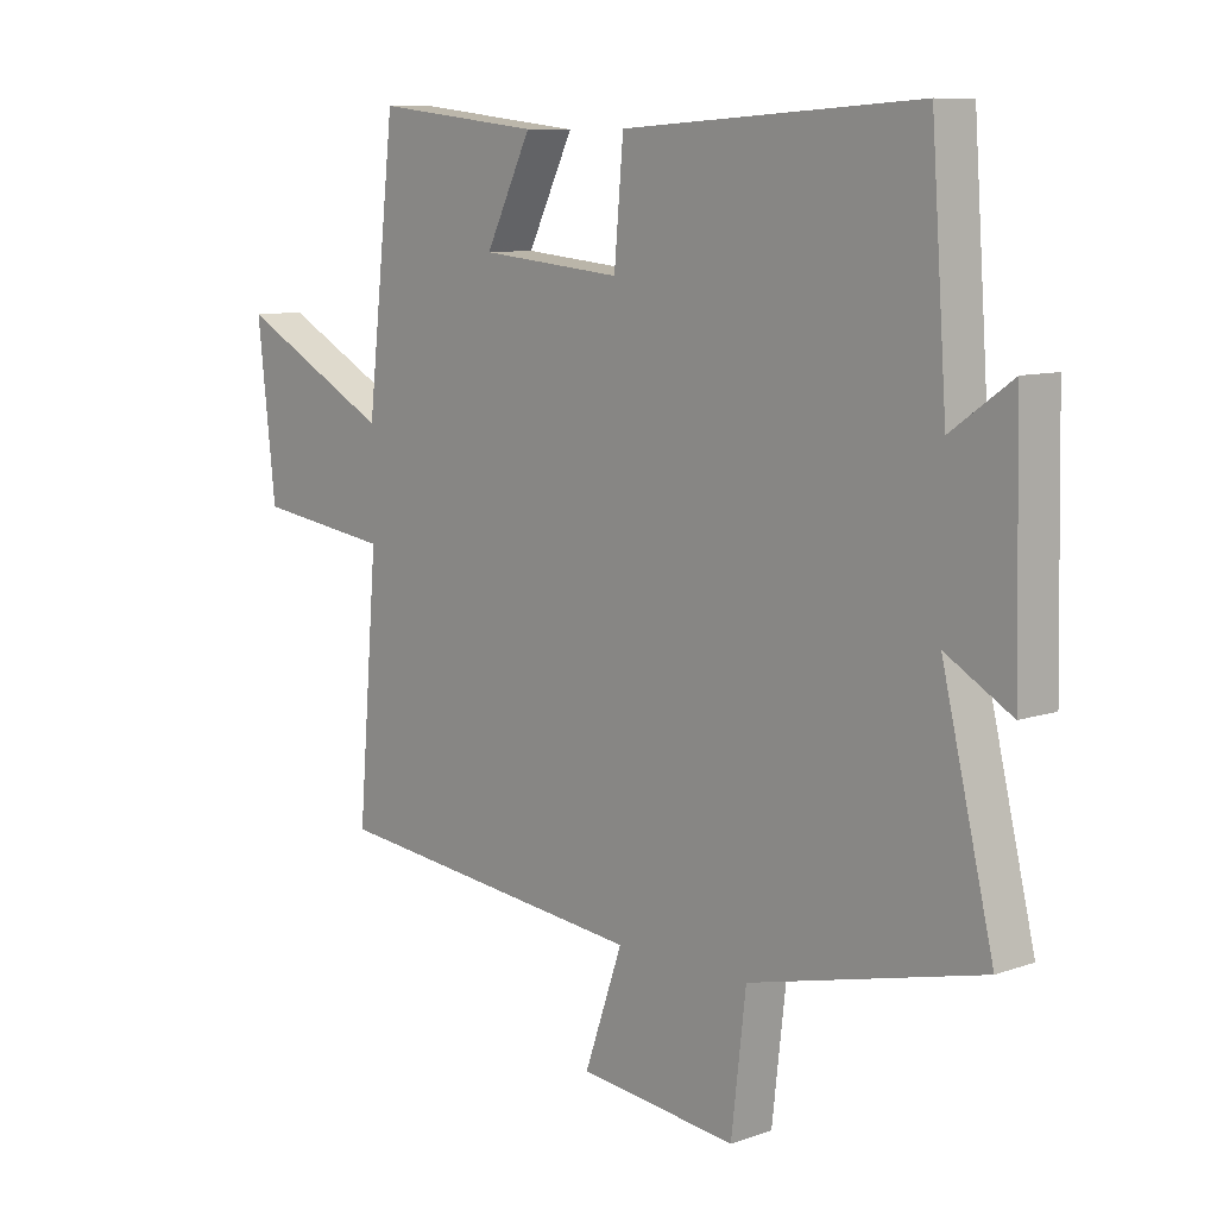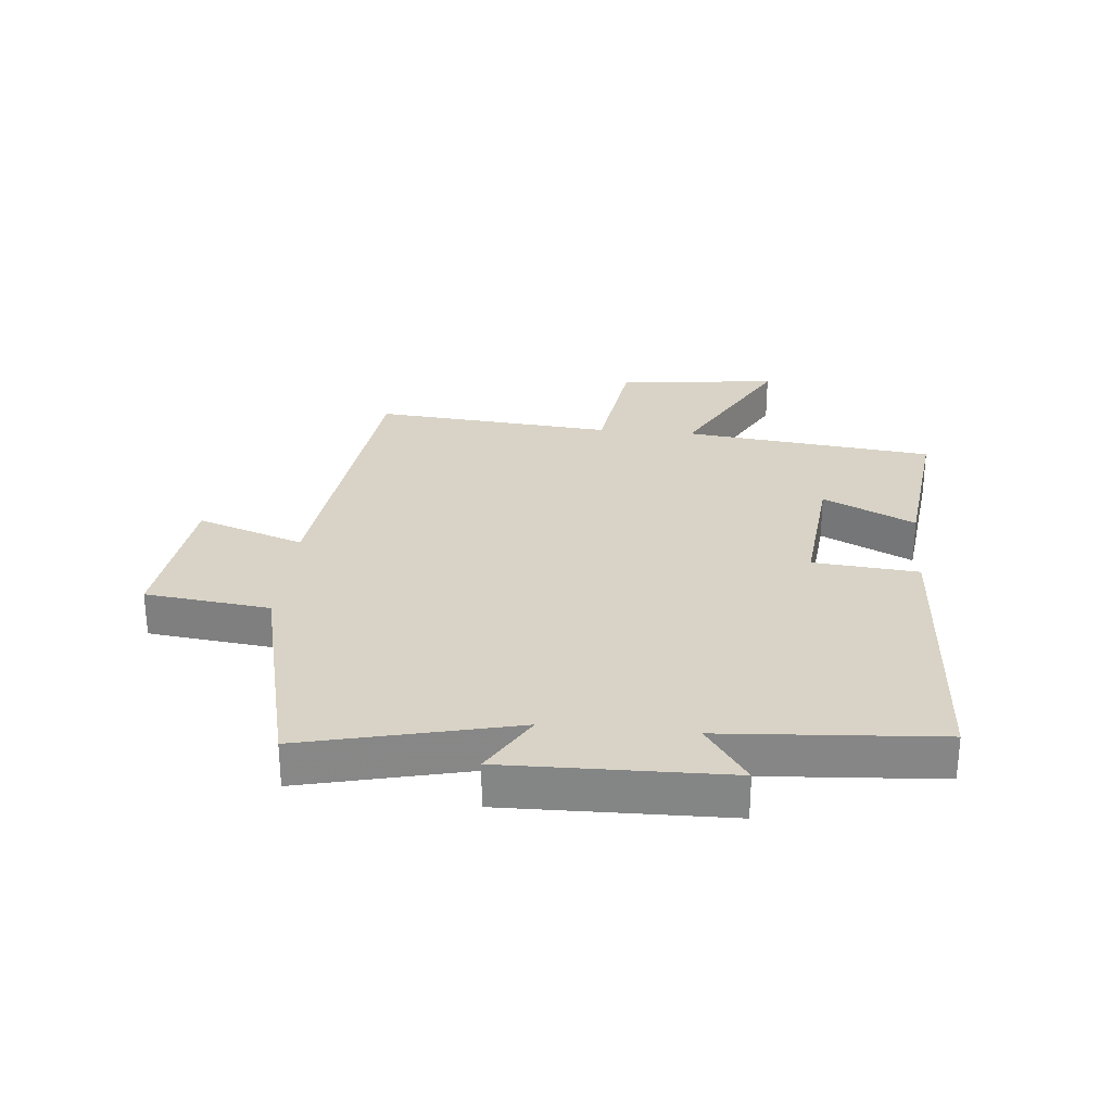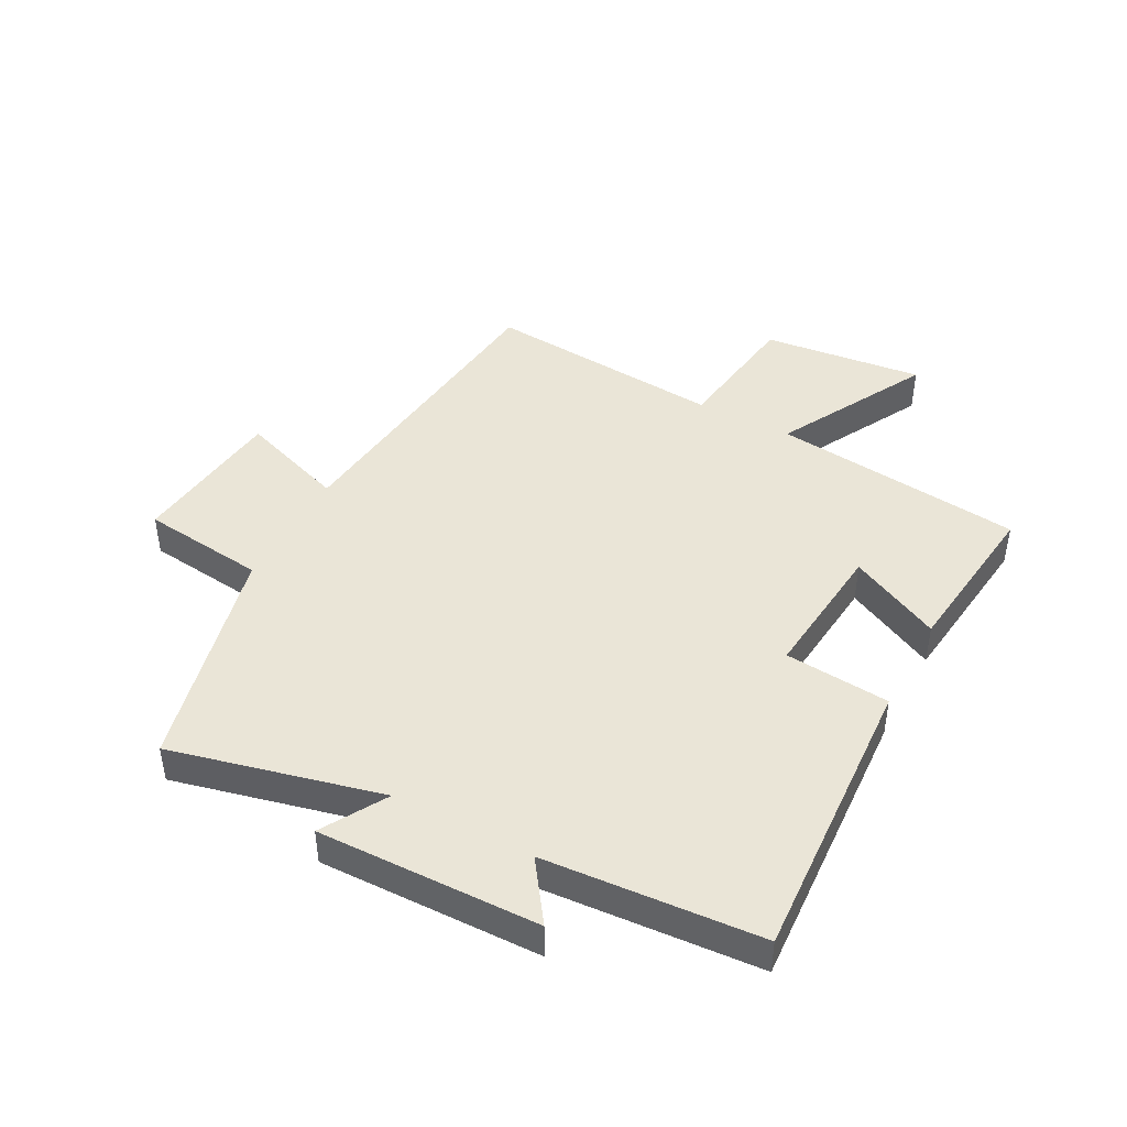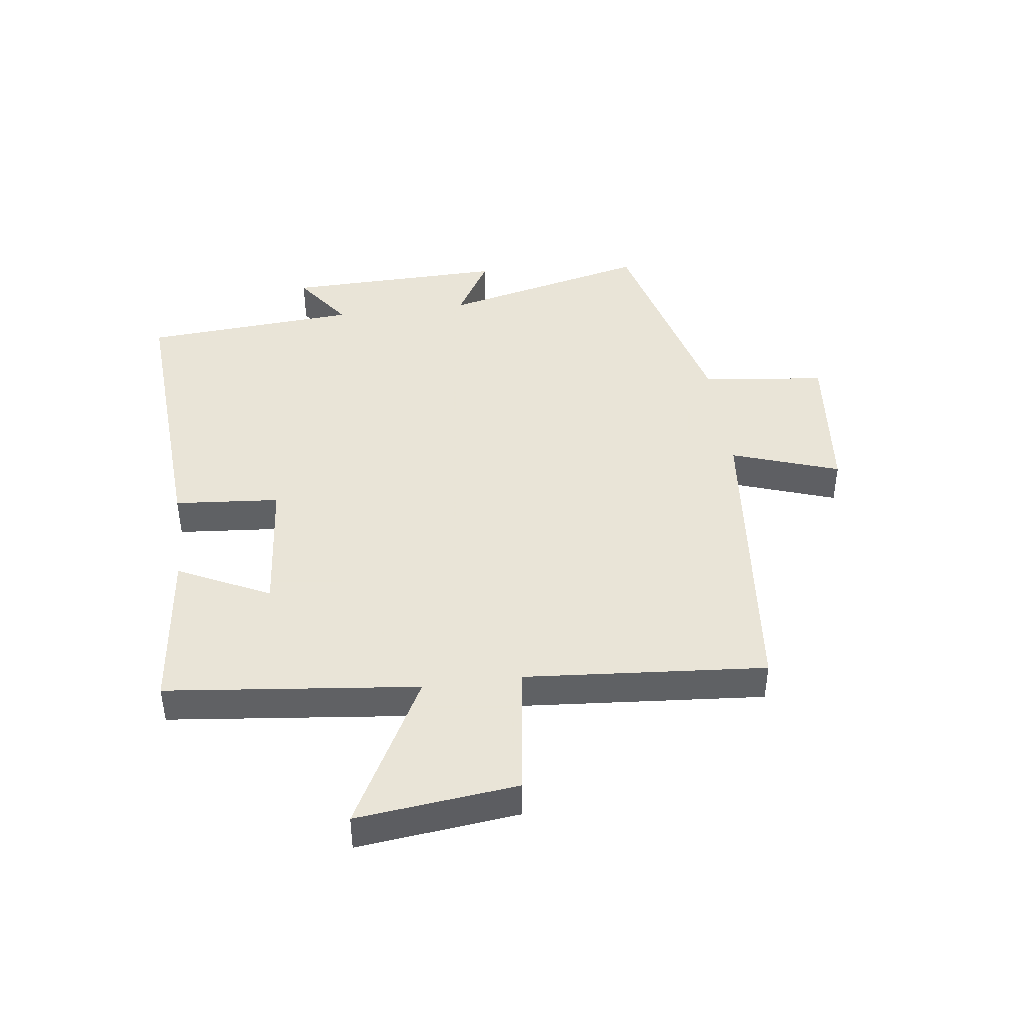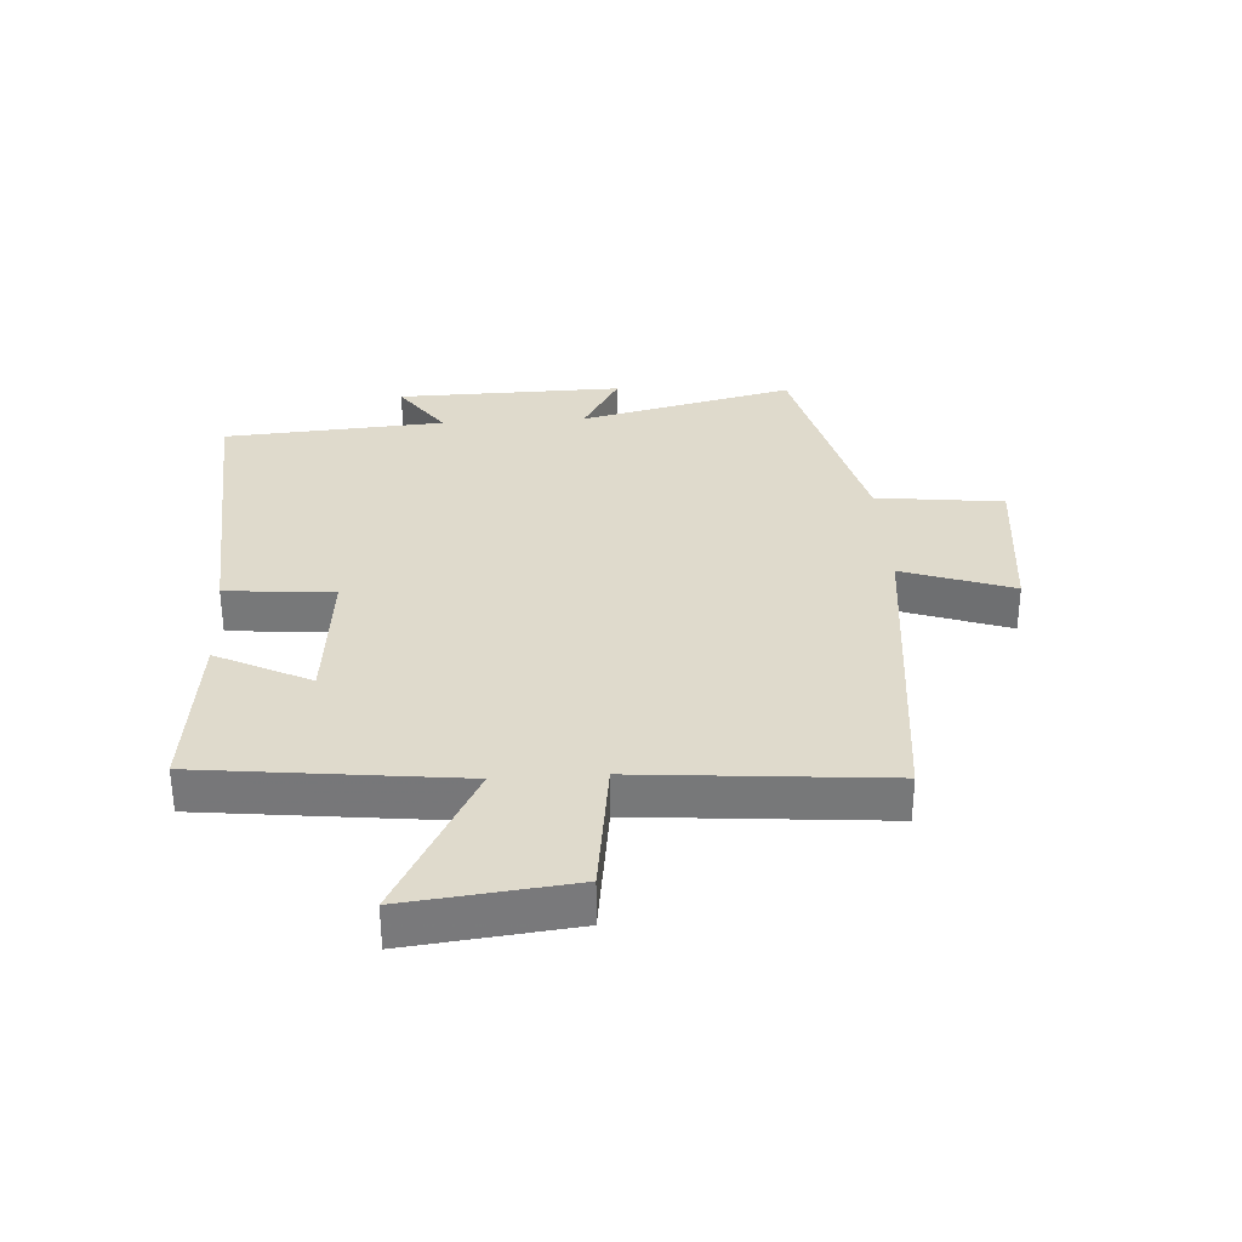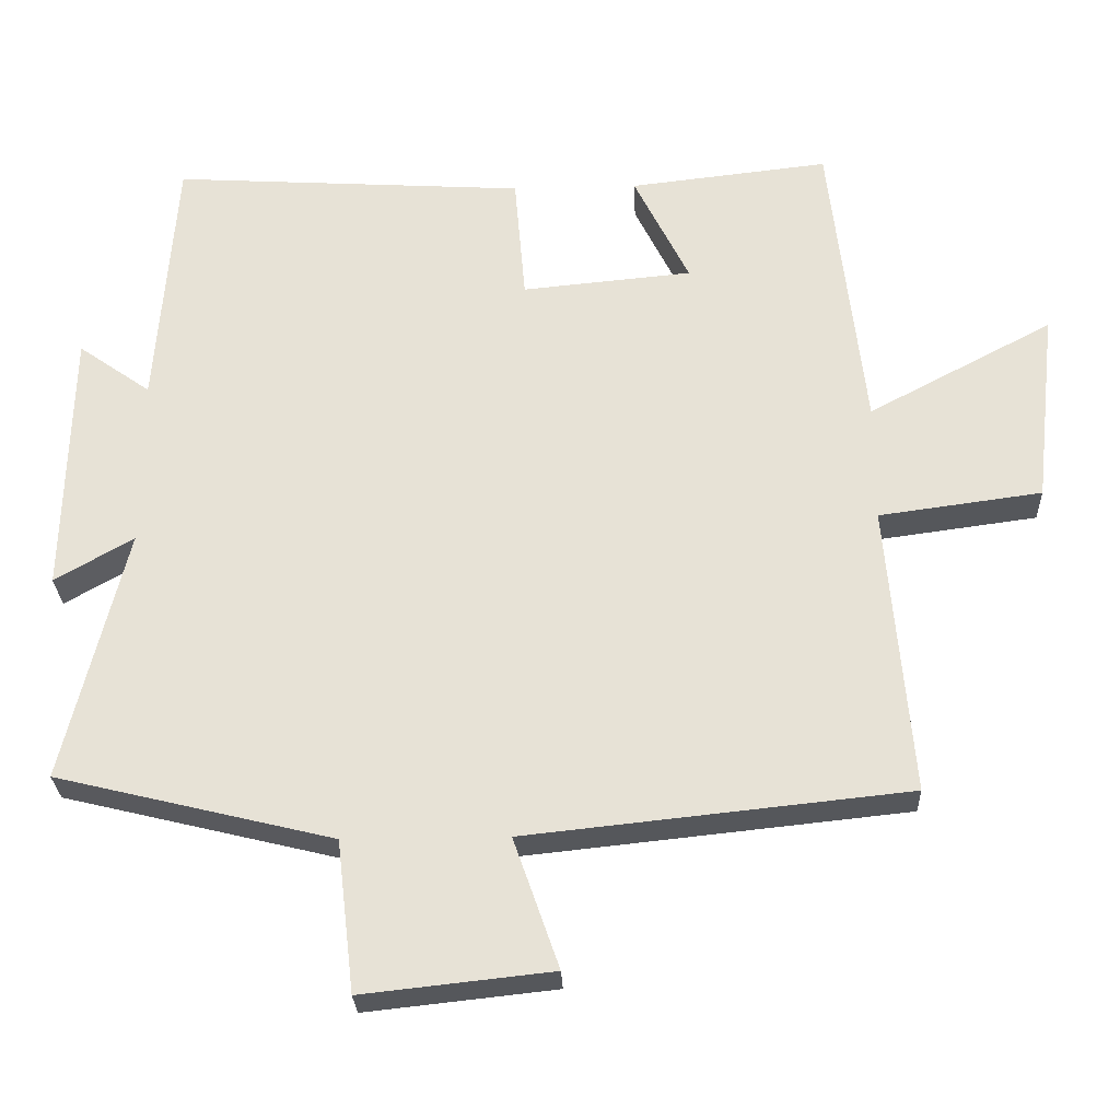
<metadata>
{"format":"obj","ext":"obj","renderer":"f3d","projection":"perspective","resolution":1024,"background":"white","views":[{"elev":9.2,"azim":-132.6,"up":"+Z"},{"elev":27.8,"azim":-84.4,"up":"+Y"},{"elev":44.0,"azim":-61.8,"up":"+Y"},{"elev":42.8,"azim":82.4,"up":"+Y"},{"elev":32.5,"azim":86.5,"up":"+Y"},{"elev":-27.6,"azim":2.2,"up":"+Z"}]}
</metadata>
<code>
v -0.584 0.07 -0.408
v -0.5 0.07 -0.061
v -0.607 0.07 -0.123
v -0.599 0.07 0.243
v -0.5 0.07 0.173
v -0.474 0.07 0.53
v 0.009 0.07 0.5
v 0.024 0.07 0.326
v 0.256 0.07 0.348
v 0.181 0.07 0.5
v 0.453 0.07 0.531
v 0.5 0.07 0.115
v 0.752 0.07 0.249
v 0.722 0.07 -0.017
v 0.5 0.07 -0.047
v 0.533 0.07 -0.445
v 0.013 0.07 -0.5
v 0.075 0.07 -0.678
v -0.183 0.07 -0.706
v -0.207 0.07 -0.5
v -0.584 0 -0.408
v -0.5 0 -0.061
v -0.607 0 -0.123
v -0.599 0 0.243
v -0.5 0 0.173
v -0.474 0 0.53
v 0.009 0 0.5
v 0.024 0 0.326
v 0.256 0 0.348
v 0.181 0 0.5
v 0.453 0 0.531
v 0.5 0 0.115
v 0.752 0 0.249
v 0.722 0 -0.017
v 0.5 0 -0.047
v 0.533 0 -0.445
v 0.013 0 -0.5
v 0.075 0 -0.678
v -0.183 0 -0.706
v -0.207 0 -0.5
f 17 18 19 20
f 20 1 2
f 17 20 2
f 16 17 2
f 15 16 2
f 12 13 14 15
f 11 12 15
f 10 11 15
f 9 10 15
f 8 9 15 2
f 7 8 2
f 6 7 2
f 5 6 2
f 2 3 4 5
f 40 39 38 37
f 22 21 40
f 22 40 37
f 22 37 36
f 22 36 35
f 35 34 33 32
f 35 32 31
f 35 31 30
f 35 30 29
f 22 35 29 28
f 22 28 27
f 22 27 26
f 22 26 25
f 25 24 23 22
f 1 21 22 2
f 2 22 23 3
f 3 23 24 4
f 4 24 25 5
f 5 25 26 6
f 6 26 27 7
f 7 27 28 8
f 8 28 29 9
f 9 29 30 10
f 10 30 31 11
f 11 31 32 12
f 12 32 33 13
f 13 33 34 14
f 14 34 35 15
f 15 35 36 16
f 16 36 37 17
f 17 37 38 18
f 18 38 39 19
f 19 39 40 20
f 20 40 21 1

</code>
